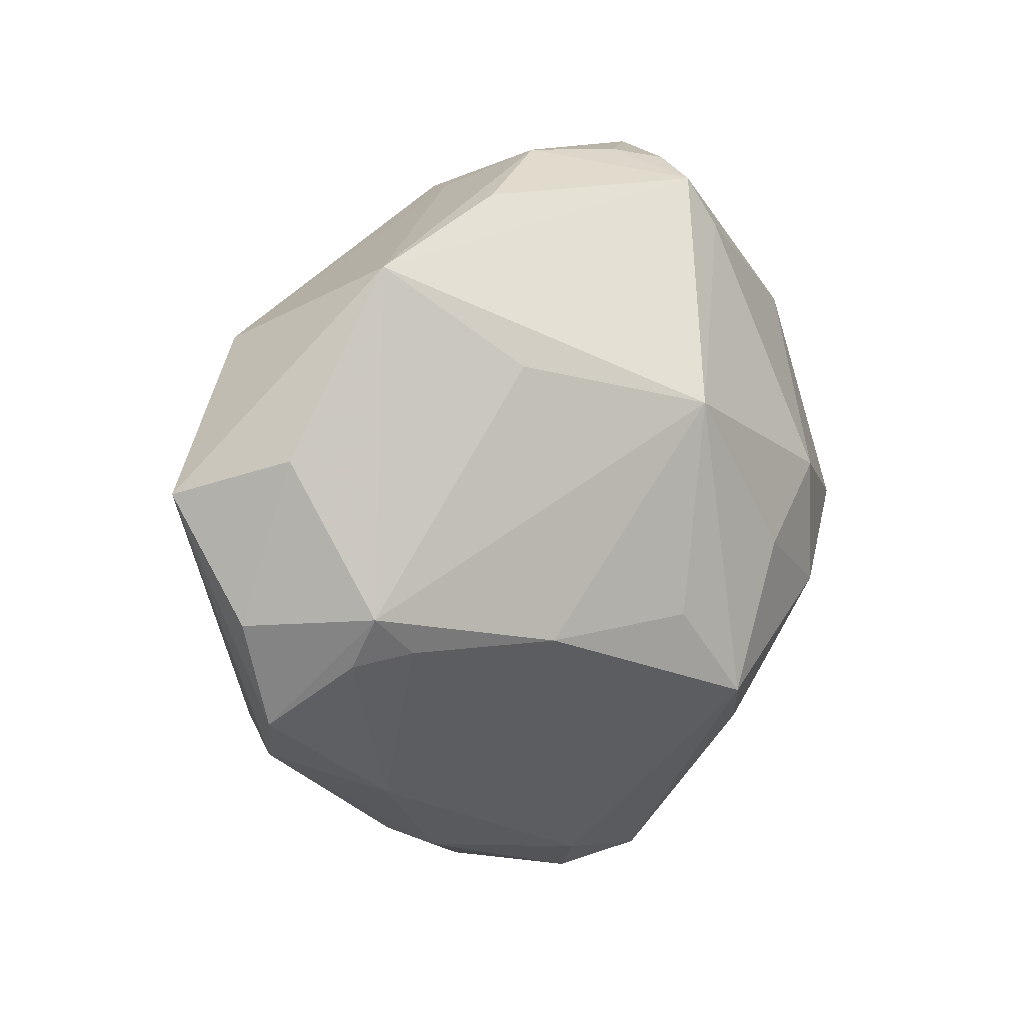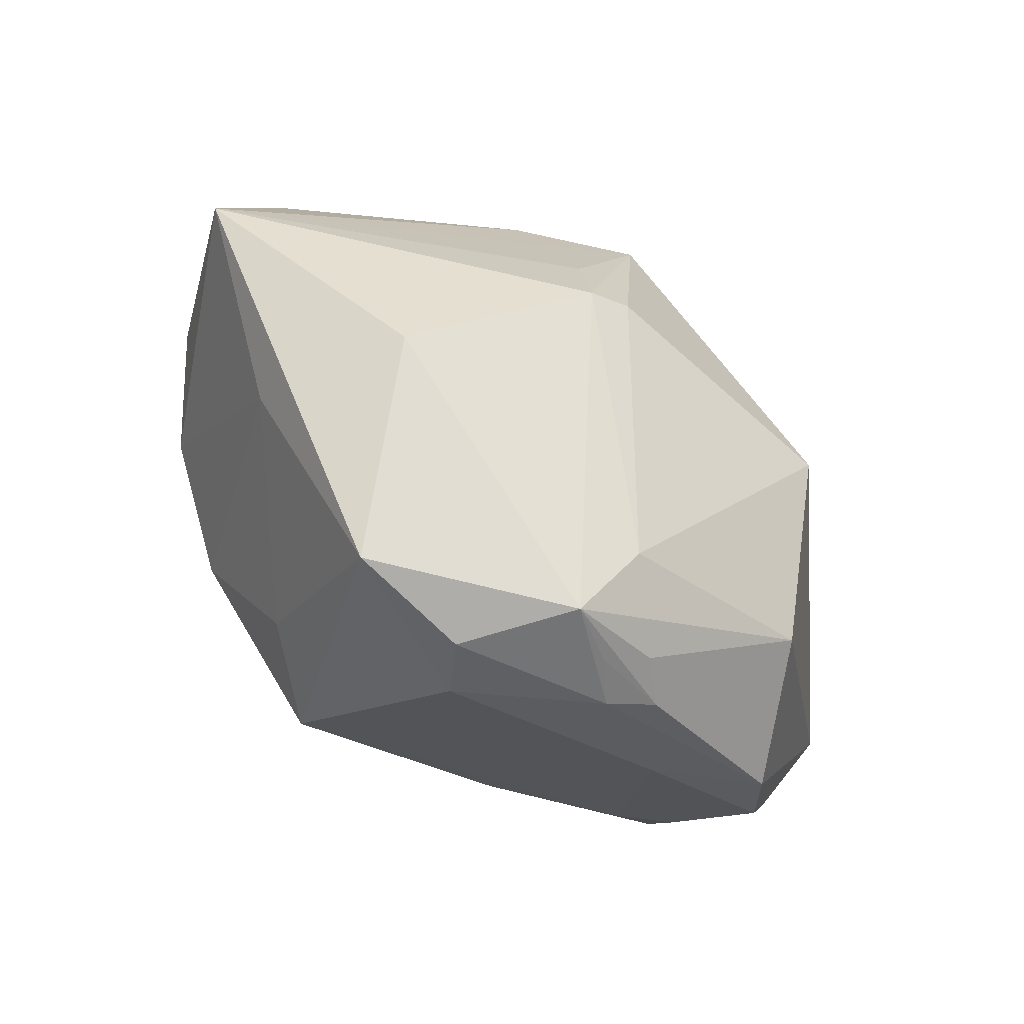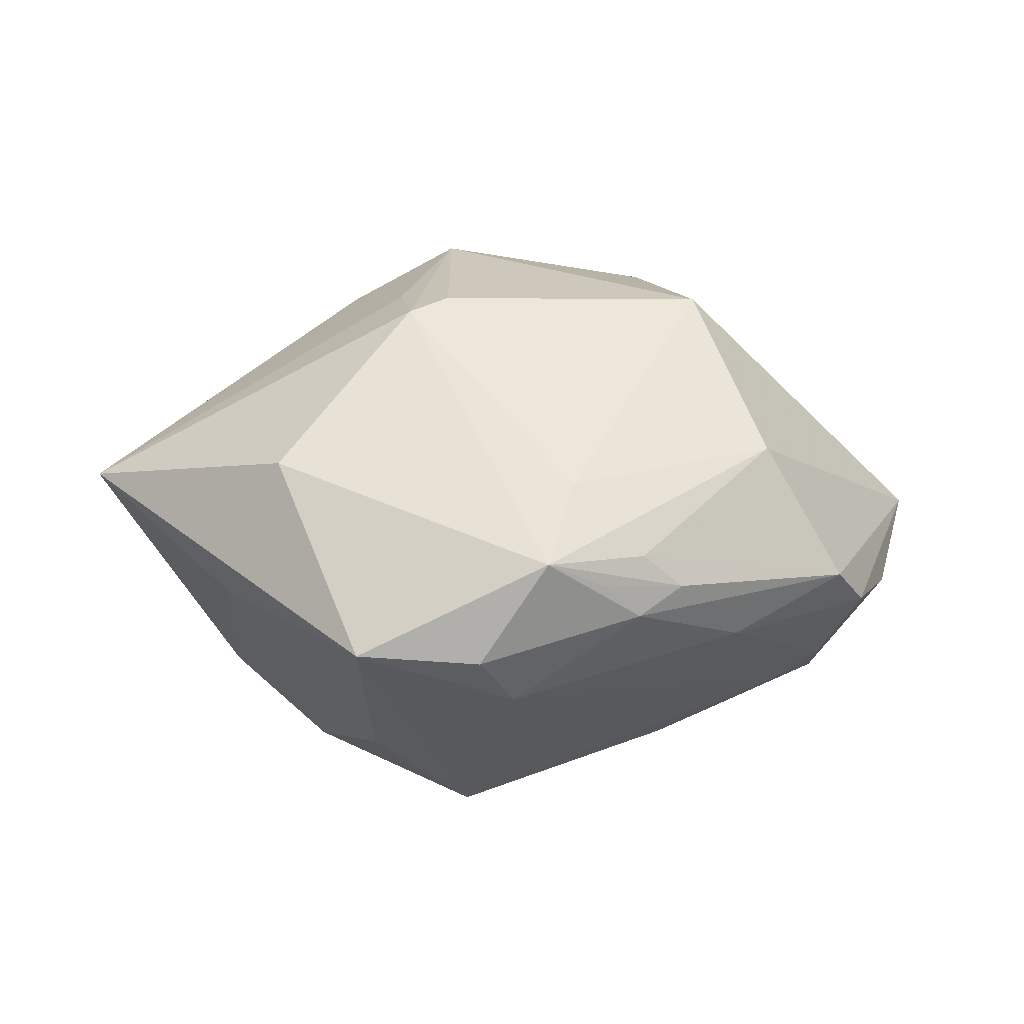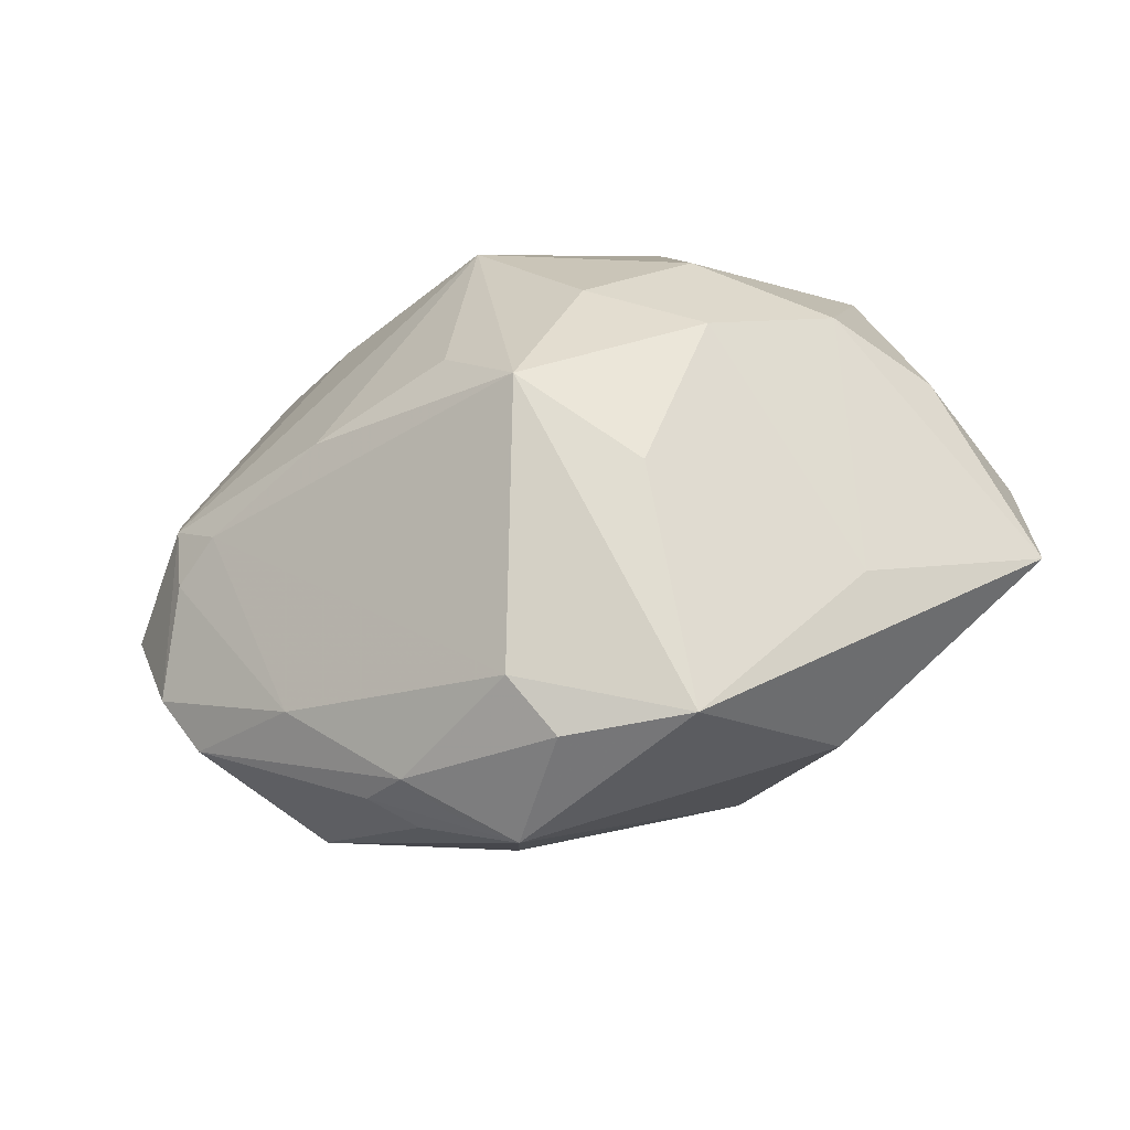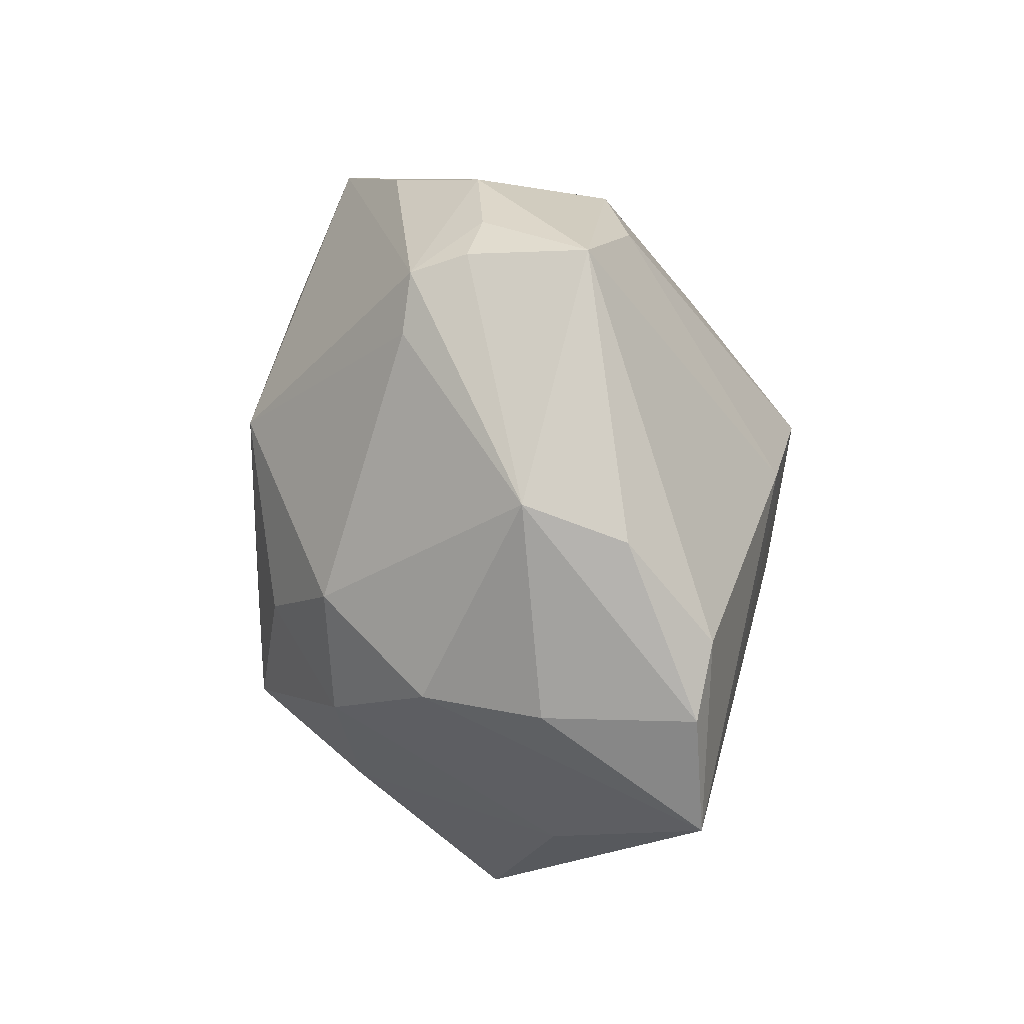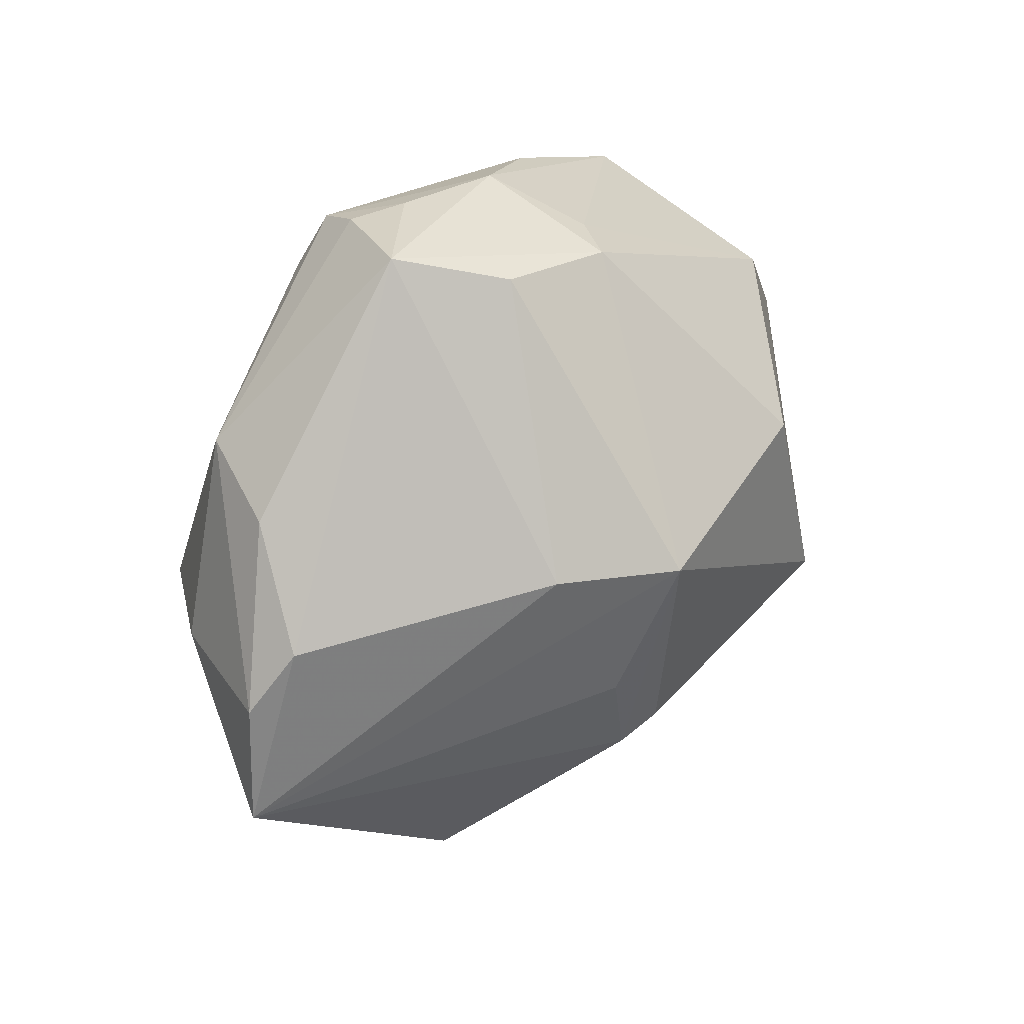
<metadata>
{"format":"obj","ext":"obj","renderer":"f3d","projection":"perspective","resolution":1024,"background":"white","views":[{"elev":11.1,"azim":136.1,"up":"+Y"},{"elev":-77.5,"azim":-40.4,"up":"+Y"},{"elev":12.9,"azim":2.6,"up":"+Z"},{"elev":-58.8,"azim":-162.7,"up":"+Y"},{"elev":30.9,"azim":-105.7,"up":"+Y"},{"elev":34.2,"azim":-47.8,"up":"+Y"}]}
</metadata>
<code>
v 0.005148 0.03322 0.006231
v -0.02815 -0.02219 -0.002939
v 0.02969 -0.008432 -0.01601
v -0.03073 -0.0005795 -0.0168
v 0.03163 0.01949 0.007859
v 0.04155 -0.005666 -0.005386
v -0.02017 -0.007785 -0.02324
v 0.008018 -0.03133 0.01057
v 0.02023 -0.006196 0.02546
v -0.04338 -0.01191 0.006988
v 0.003446 -0.007211 -0.0265
v 0.002289 0.03299 0.01102
v -0.01335 0.03611 -0.007473
v 0.00103 0.03715 -0.002567
v 0.03424 -0.009661 -0.01253
v 0.02458 -0.02547 -0.006056
v -0.02169 -0.0267 0.0114
v -0.0007263 -0.0394 -0.005555
v 0.03814 0.009962 -0.008642
v -0.03761 -0.0001082 -0.00717
v 0.01877 -0.03217 0.0005812
v -0.008726 0.03704 -0.004735
v 0.01433 0.01375 0.0254
v -0.01277 -0.02212 -0.01937
v -0.01772 0.009998 0.02315
v 0.02758 -0.02054 0.01215
v -0.01815 0.03737 0.002764
v -0.01261 -0.03984 -0.004785
v 0.03817 -0.01604 -0.004769
v 0.01463 -0.03436 -0.001948
v -0.009716 -0.001857 -0.02691
v -0.006711 0.008632 0.02919
v 0.01202 0.03329 -0.008299
v -0.01931 0.004715 -0.0236
v -0.009506 -0.01306 0.02496
v -0.01125 -0.004977 0.02539
v 0.04464 0.006429 0.0008784
v -0.03531 0.01607 0.00159
v 0.02772 0.02733 -0.01008
v -0.0145 0.02931 -0.01409
v 0.0354 -0.02036 -0.00109
v 0.01723 -0.008242 -0.02231
v 0.0175 0.0178 -0.01839
v -0.01179 0.03418 -0.01257
v 0.0009135 0.01351 -0.02661
v -0.005668 -0.01123 0.02614
v -0.0386 0.006048 0.008997
v -0.04232 9.939e-05 0.006387
v 0.03388 -0.004638 -0.01548
v -0.03219 0.01979 -0.007516
v -0.003559 -0.01606 -0.02764
v 0.005811 -0.03897 0.004288
v 0.01113 -0.03621 0.001523
v -0.009398 0.03421 0.0097
v 0.002394 -0.03547 -0.01028
v 0.01498 -0.03361 0.003935
f 6 37 29
f 29 49 6
f 39 37 19
f 19 49 39
f 37 6 19
f 19 6 49
f 32 25 10
f 48 20 10
f 41 16 29
f 29 37 41
f 17 10 28
f 28 24 51
f 5 37 39
f 5 23 37
f 54 25 32
f 27 25 54
f 37 23 9
f 9 46 8
f 9 23 32
f 32 46 9
f 47 25 27
f 48 10 47
f 47 10 25
f 48 47 38
f 38 47 27
f 39 45 44
f 39 49 43
f 43 45 39
f 49 45 43
f 42 45 49
f 42 3 51
f 49 3 42
f 8 46 35
f 35 10 17
f 35 46 32
f 29 16 15
f 15 16 3
f 15 49 29
f 15 3 49
f 21 41 56
f 55 28 51
f 51 3 55
f 3 16 55
f 32 23 12
f 12 54 32
f 23 5 12
f 27 54 12
f 26 41 37
f 37 9 26
f 26 56 41
f 26 9 8
f 50 20 48
f 48 38 50
f 50 38 27
f 51 45 11
f 11 42 51
f 45 42 11
f 31 45 51
f 31 34 45
f 51 24 7
f 7 31 51
f 34 31 7
f 40 44 45
f 45 34 40
f 40 50 44
f 34 50 40
f 32 10 36
f 36 35 32
f 10 35 36
f 21 56 52
f 17 28 52
f 52 26 8
f 56 26 52
f 8 35 52
f 52 35 17
f 1 5 39
f 1 12 5
f 39 44 33
f 27 22 13
f 13 22 44
f 13 50 27
f 44 50 13
f 27 12 14
f 14 22 27
f 12 1 14
f 44 22 14
f 14 33 44
f 14 1 39
f 39 33 14
f 4 10 20
f 34 7 4
f 20 50 4
f 4 50 34
f 2 28 10
f 24 28 2
f 2 7 24
f 10 4 2
f 2 4 7
f 28 55 18
f 18 52 28
f 52 18 30
f 30 18 55
f 30 55 16
f 30 41 21
f 16 41 30
f 21 52 53
f 53 30 21
f 52 30 53

</code>
